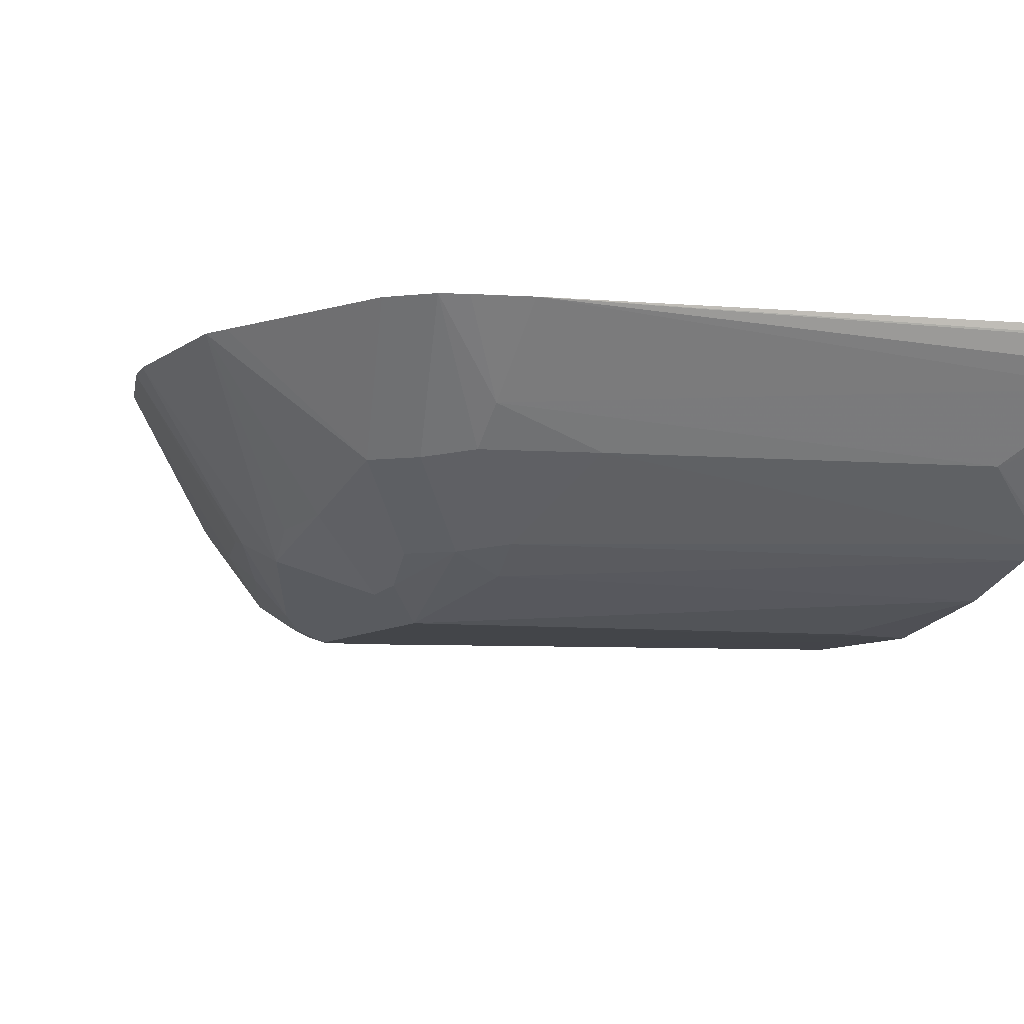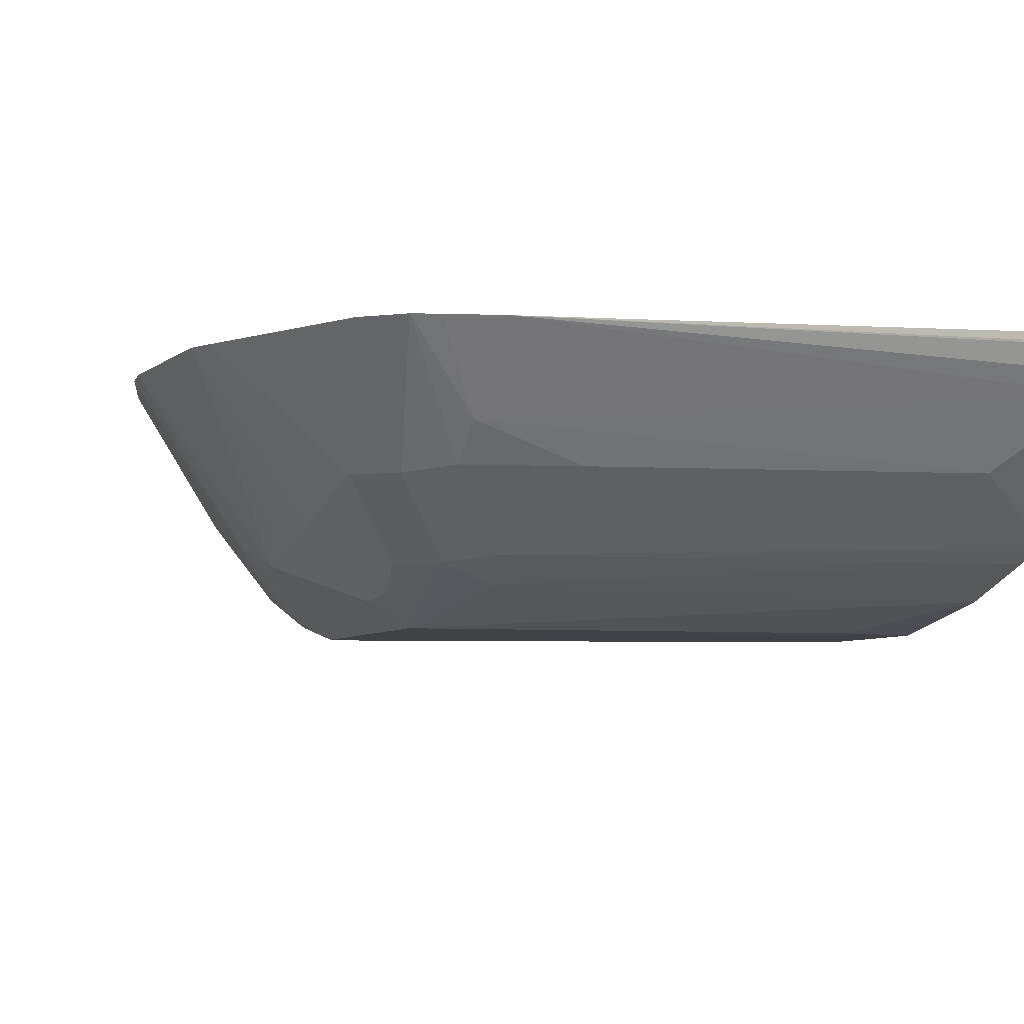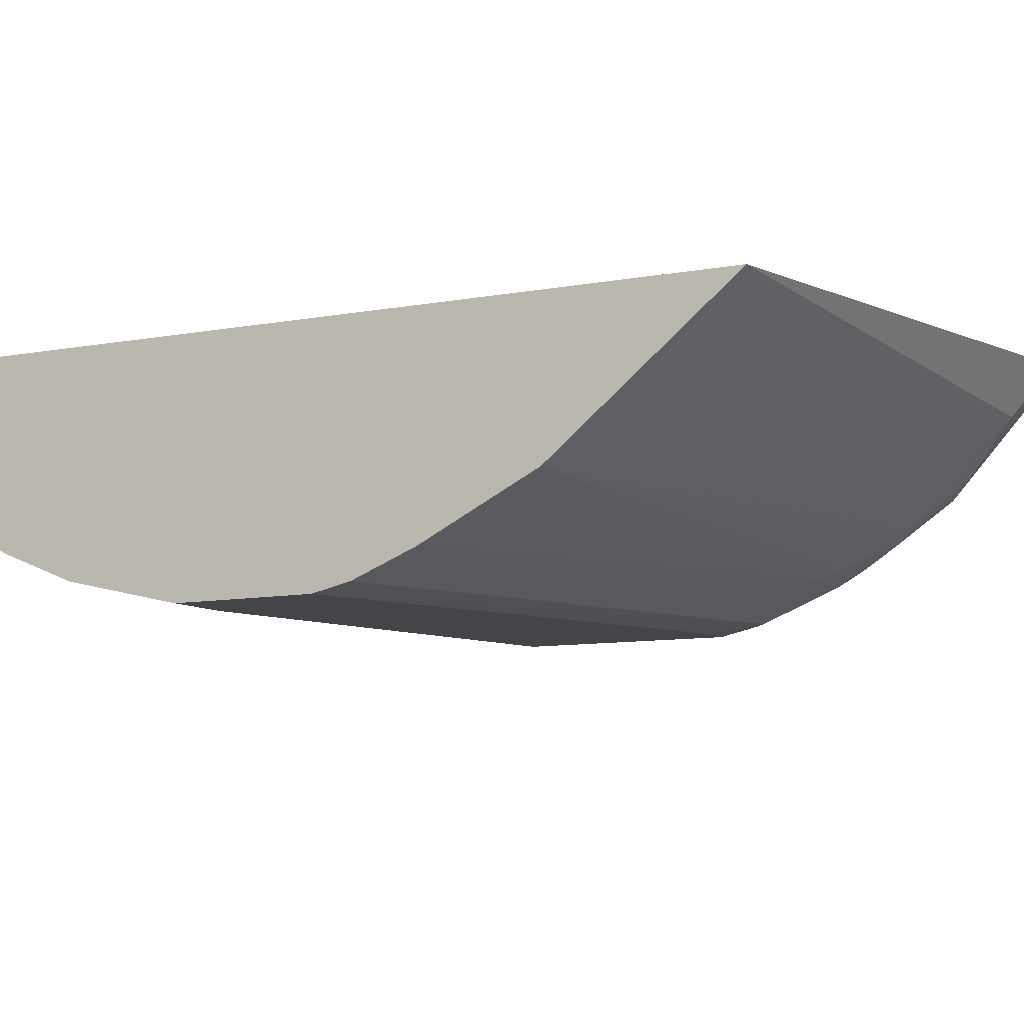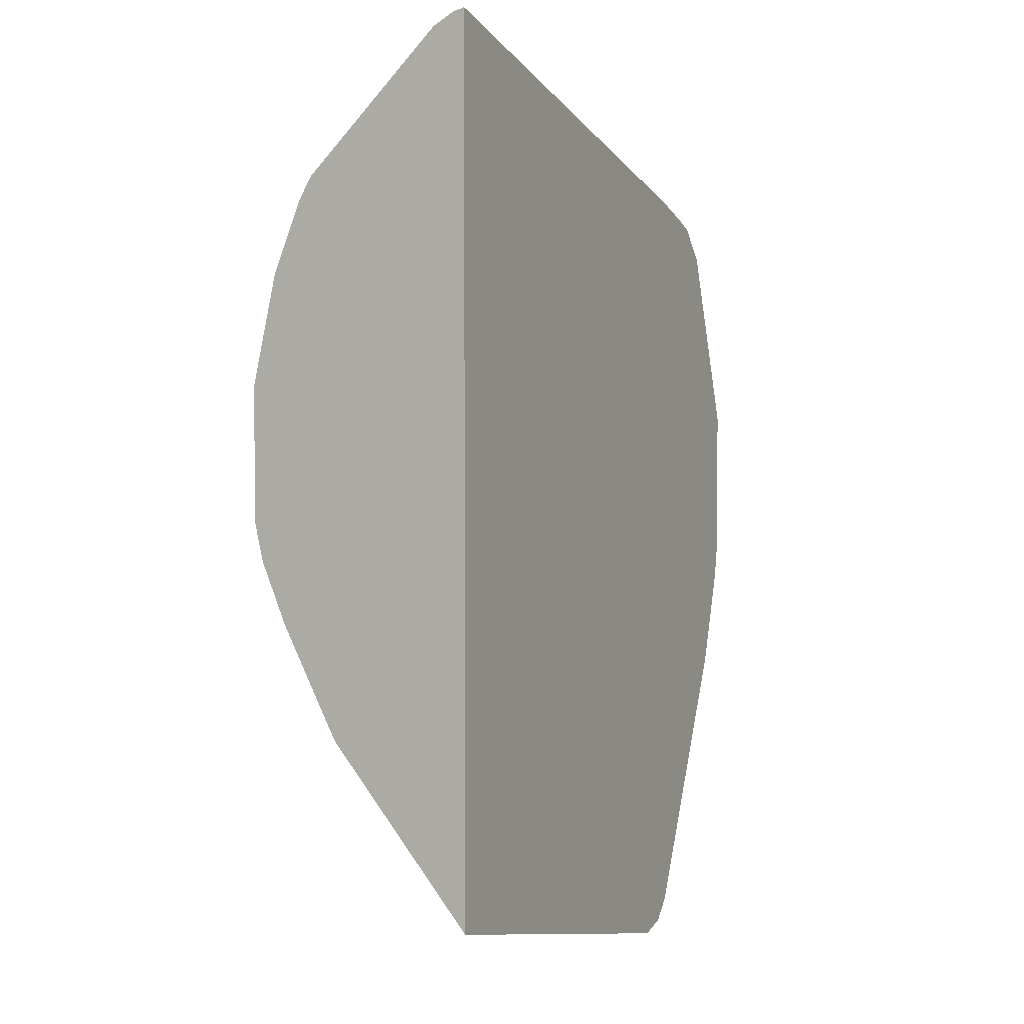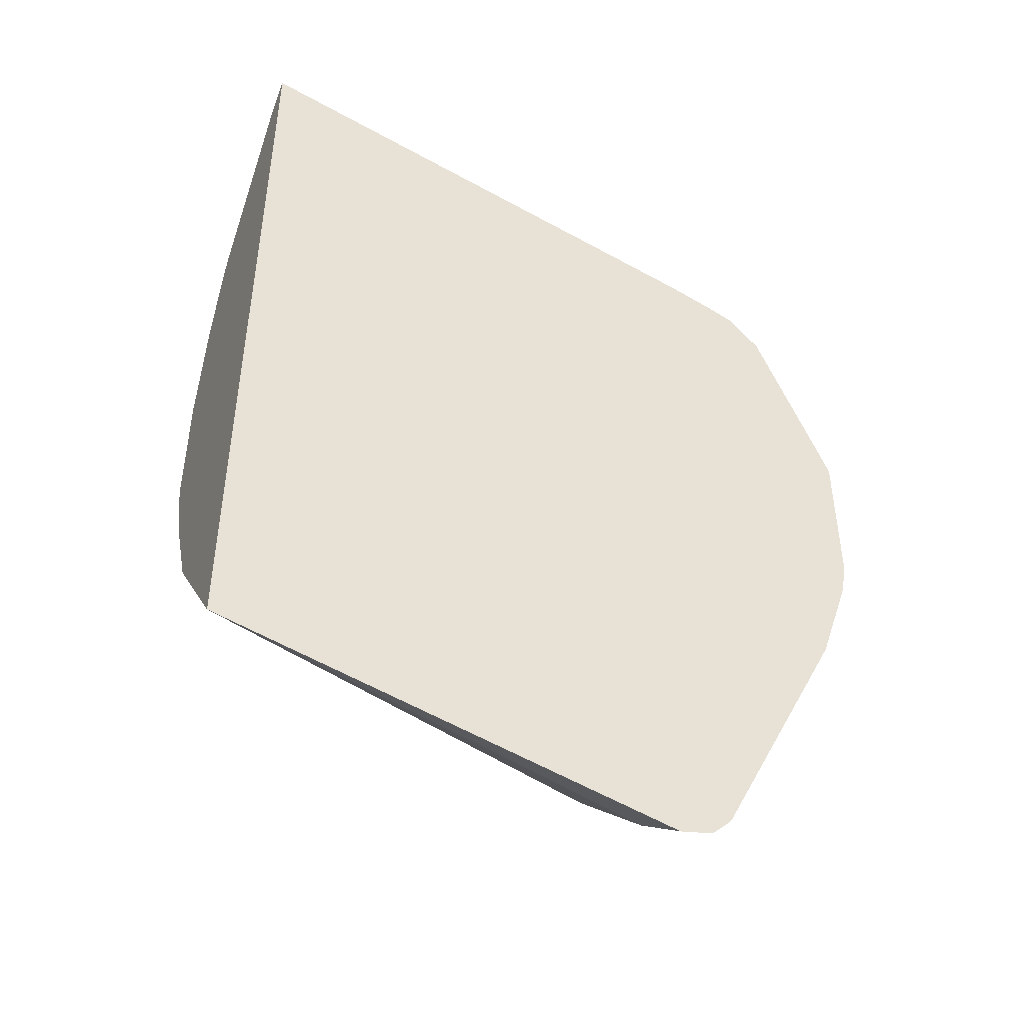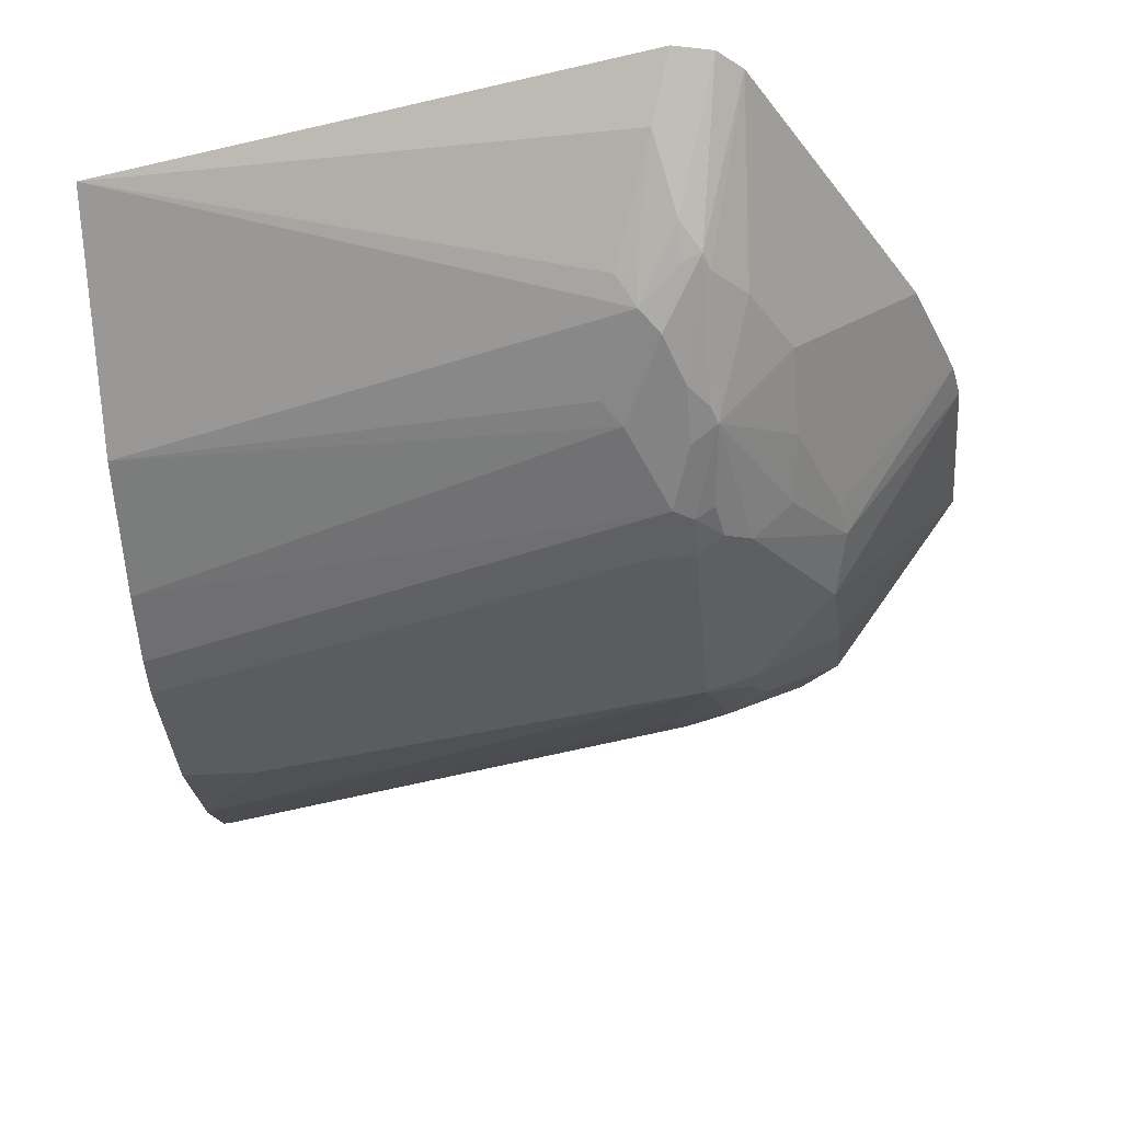
<metadata>
{"format":"obj","ext":"obj","renderer":"f3d","projection":"perspective","resolution":1024,"background":"white","views":[{"elev":-8.6,"azim":152.0,"up":"+Z"},{"elev":-6.2,"azim":155.2,"up":"+Z"},{"elev":-8.8,"azim":-62.6,"up":"+Z"},{"elev":3.3,"azim":-64.7,"up":"+Y"},{"elev":-46.3,"azim":-23.1,"up":"+Y"},{"elev":-35.0,"azim":4.7,"up":"+Z"}]}
</metadata>
<code>
v 0.7072 -0.02282 -0.0114
v 0.6709 -0.05908 -0.06605
v 0.6744 -0.0452 -0.05909
v 0.6727 -0.02608 -0.05735
v 0.6727 0.005203 -0.04693
v 0.7043 -0.01532 -0.0114
v 0.7072 -0.06452 -0.0114
v 0.6431 -0.0452 -0.07995
v 0.6501 -0.03826 -0.07648
v 0.7072 -0.07203 -0.0114
v 0.6744 -0.07646 -0.05909
v 0.6501 -0.1008 -0.07648
v 0.664 -0.06605 -0.06952
v 0.6483 -0.02955 -0.07474
v 0.6518 -0.01565 -0.06778
v 0.6622 0.01564 -0.04693
v 0.6834 0.03682 -0.0114
v 0.6362 -0.04173 -0.08343
v 0.6431 -0.1077 -0.07995
v 0.7053 -0.08295 -0.0114
v 0.6727 -0.08603 -0.05735
v 0.6605 -0.1008 -0.06605
v 0.6431 -0.139 -0.06952
v 0.6414 -0.005236 -0.06778
v 0.6379 0.001733 -0.06431
v 0.6292 0.003468 -0.06605
v 0.6501 0.02432 -0.04519
v 0.673 0.04726 -0.0114
v 0.4897 -0.01083 -0.08355
v 0.511 -0.01044 -0.08343
v 0.4897 0.02369 -0.07584
v 0.6257 -0.01044 -0.073
v 0.6362 -0.1043 -0.08343
v 0.6414 -0.1173 -0.07822
v 0.6362 -0.116 -0.08082
v 0.6948 -0.1142 -0.0114
v 0.6622 -0.1173 -0.05735
v 0.664 -0.1077 -0.05909
v 0.6622 -0.1382 -0.04693
v 0.6518 -0.159 -0.04693
v 0.6431 -0.1703 -0.04867
v 0.6414 -0.1434 -0.06778
v 0.6362 -0.1356 -0.073
v 0.6309 -0.1199 -0.08082
v 0.4897 0.04597 -0.06683
v 0.4897 0.05258 -0.06303
v 0.6188 0.03476 -0.04519
v 0.6501 0.03476 -0.03476
v 0.6655 0.05019 -0.0114
v 0.4897 -0.01035 -0.08352
v 0.4897 -0.02082 -0.08355
v 0.6257 -0.1043 -0.08343
v 0.674 -0.1559 -0.0114
v 0.6531 -0.1977 -0.0114
v 0.6414 -0.1747 -0.04693
v 0.6362 -0.1495 -0.06605
v 0.6257 -0.1495 -0.06605
v 0.6205 -0.1408 -0.07039
v 0.4897 -0.08337 -0.07312
v 0.4897 -0.06431 -0.08082
v 0.4897 -0.05262 -0.08343
v 0.4897 0.06302 -0.0526
v 0.4954 0.07822 -0.03651
v 0.4954 0.05734 -0.05735
v 0.5145 0.06604 -0.04519
v 0.4954 0.08863 -0.02608
v 0.6496 0.0554 -0.0114
v 0.6466 -0.2042 -0.0114
v 0.6362 -0.1812 -0.04172
v 0.6362 -0.1738 -0.04867
v 0.6309 -0.1616 -0.05996
v 0.6153 -0.146 -0.06648
v 0.4897 -0.1182 -0.05562
v 0.4897 0.09431 -0.02132
v 0.4897 0.09811 -0.01469
v 0.4936 0.09733 -0.01391
v 0.4912 0.09859 -0.0114
v 0.6362 -0.2066 -0.0114
v 0.6309 -0.1955 -0.02608
v 0.6257 -0.1668 -0.05606
v 0.4897 -0.1729 -0.0114
v 0.4897 0.09895 -0.0114
v 0.6205 -0.1721 -0.04954
v 0.6257 -0.1738 -0.04867
f 41 54 55
f 36 39 37
f 39 53 40
f 40 53 54
f 33 52 51
f 40 54 41
f 36 53 39
f 44 57 58
f 42 55 56
f 43 56 44
f 44 56 57
f 44 58 59
f 44 59 60
f 44 61 52
f 33 44 52
f 44 60 61
f 42 56 43
f 33 35 44
f 29 61 60
f 30 50 31
f 27 47 48
f 46 62 63
f 27 48 28
f 28 48 49
f 29 50 30
f 29 51 61
f 29 60 59
f 29 59 73
f 29 73 81
f 29 81 82
f 29 82 75
f 29 75 74
f 29 74 62
f 29 62 46
f 29 46 45
f 29 45 31
f 29 31 50
f 31 45 32
f 46 63 64
f 73 80 81
f 46 65 47
f 67 75 76
f 67 76 77
f 68 78 69
f 69 78 79
f 69 80 70
f 70 80 71
f 71 80 72
f 72 80 73
f 75 82 77
f 75 77 76
f 78 81 79
f 79 81 83
f 79 83 84
f 79 84 80
f 80 84 83
f 80 83 81
f 26 47 27
f 67 74 75
f 46 64 65
f 66 74 67
f 63 66 65
f 47 65 48
f 48 65 66
f 48 66 67
f 48 67 49
f 51 52 61
f 54 68 55
f 55 68 69
f 55 69 70
f 55 70 71
f 55 71 56
f 56 71 57
f 57 71 58
f 58 71 72
f 58 72 73
f 58 73 59
f 62 74 63
f 63 74 66
f 63 65 64
f 26 46 47
f 69 79 80
f 26 32 45
f 2 9 4
f 2 4 3
f 2 7 10
f 2 10 11
f 2 11 12
f 2 12 13
f 2 13 8
f 4 9 14
f 4 14 5
f 5 14 15
f 5 15 16
f 5 16 28
f 5 28 17
f 5 17 6
f 8 18 9
f 8 13 19
f 8 19 33
f 2 8 9
f 8 33 18
f 1 7 2
f 1 20 10
f 26 45 46
f 1 2 3
f 1 4 5
f 1 5 6
f 1 6 17
f 1 17 28
f 1 28 49
f 1 49 67
f 1 67 77
f 1 77 82
f 1 82 81
f 1 81 78
f 1 78 68
f 1 68 54
f 1 54 53
f 1 53 36
f 1 36 20
f 1 10 7
f 9 18 14
f 1 3 4
f 11 20 21
f 20 36 37
f 20 37 21
f 21 37 38
f 21 38 22
f 22 38 37
f 22 37 23
f 23 39 40
f 23 40 41
f 23 41 55
f 23 55 42
f 23 42 43
f 23 43 44
f 23 44 35
f 23 35 34
f 23 37 39
f 24 26 25
f 10 20 11
f 19 35 33
f 19 34 35
f 24 32 26
f 18 51 29
f 11 22 12
f 11 21 22
f 12 19 13
f 12 22 23
f 12 23 19
f 19 23 34
f 14 24 15
f 15 24 16
f 14 18 24
f 16 25 26
f 16 26 27
f 16 27 28
f 18 29 30
f 18 30 31
f 18 31 32
f 18 32 24
f 18 33 51
f 16 24 25

</code>
